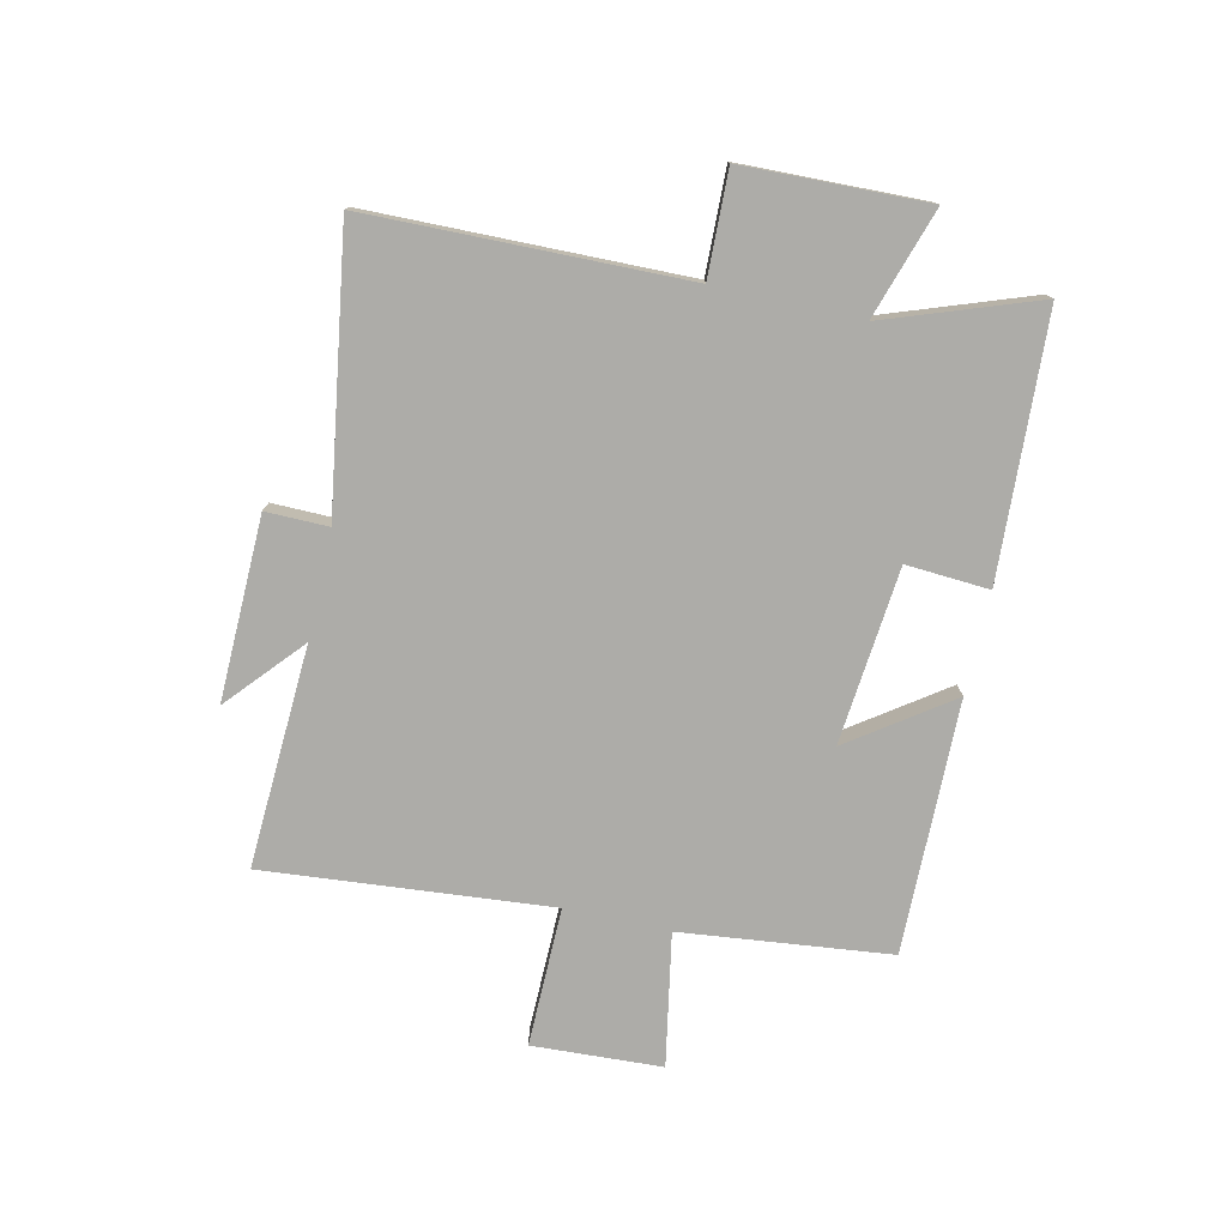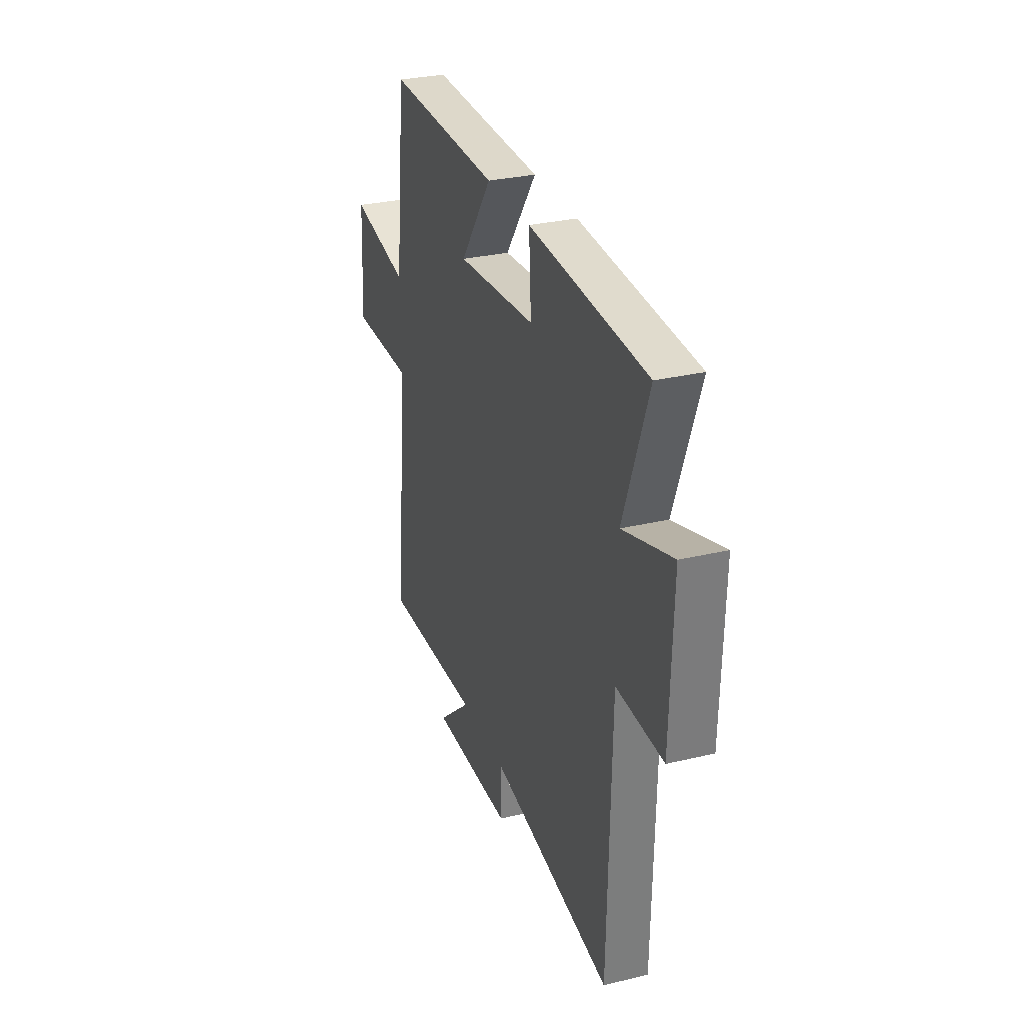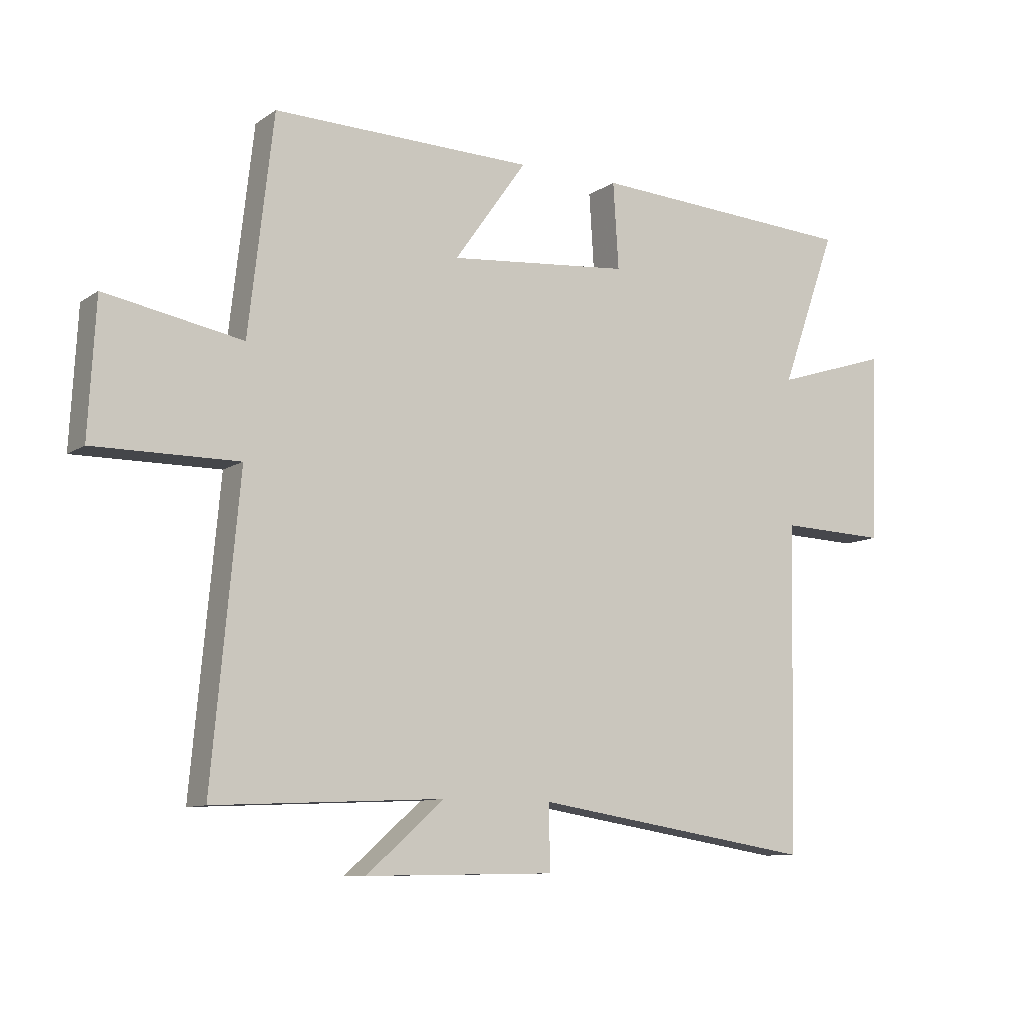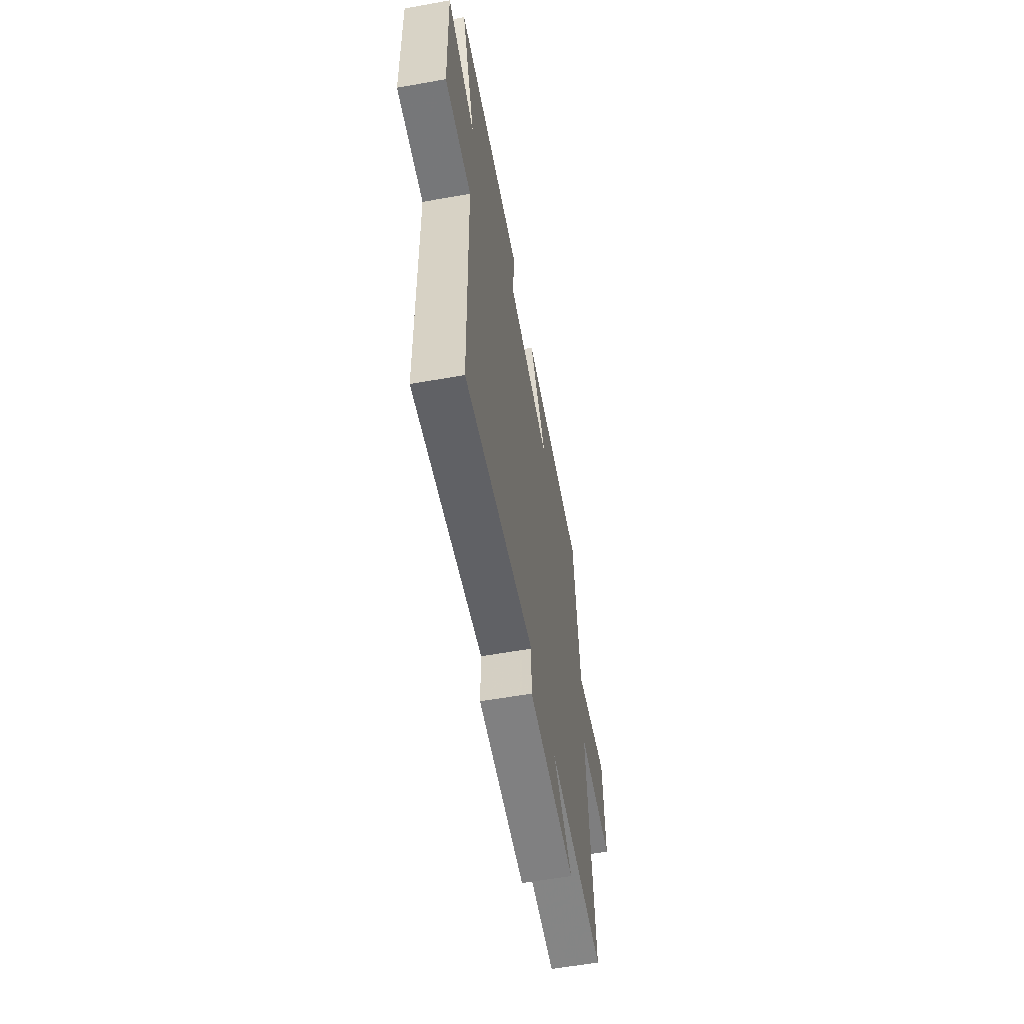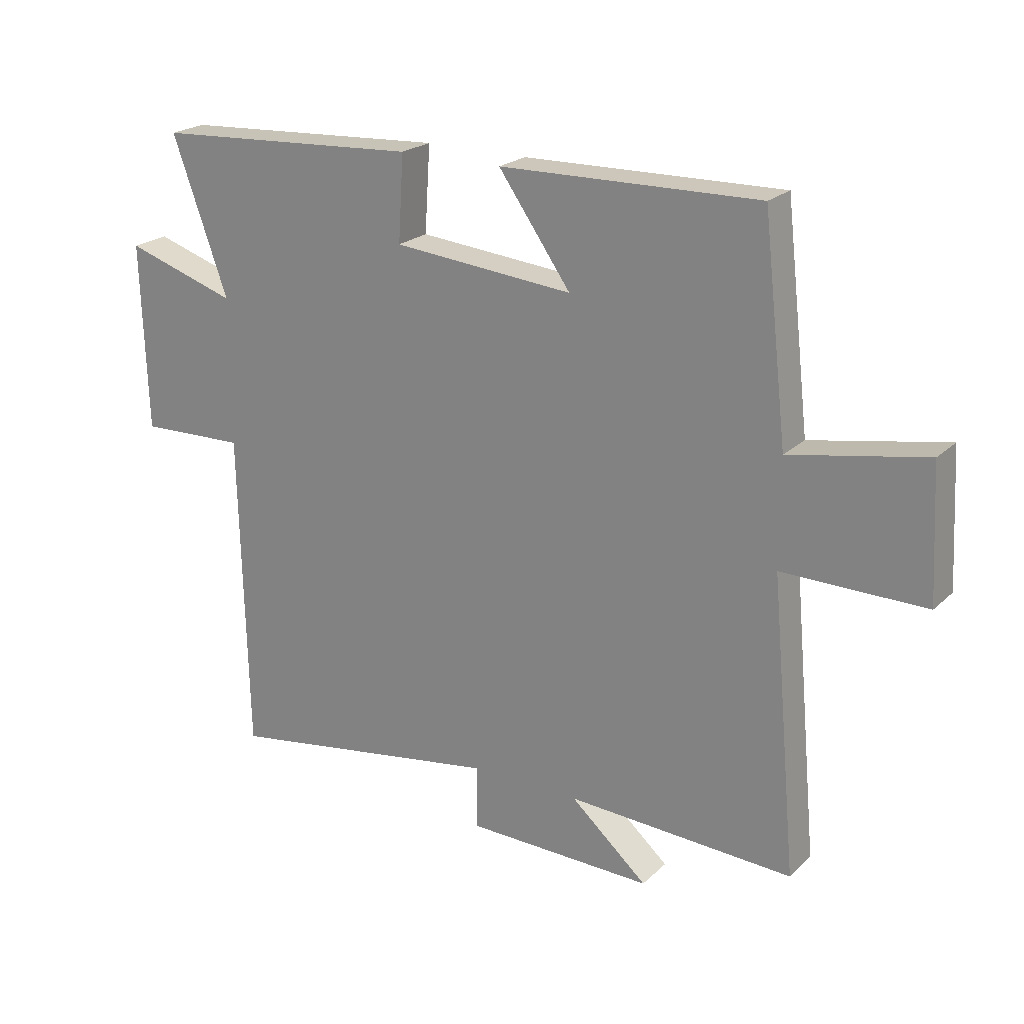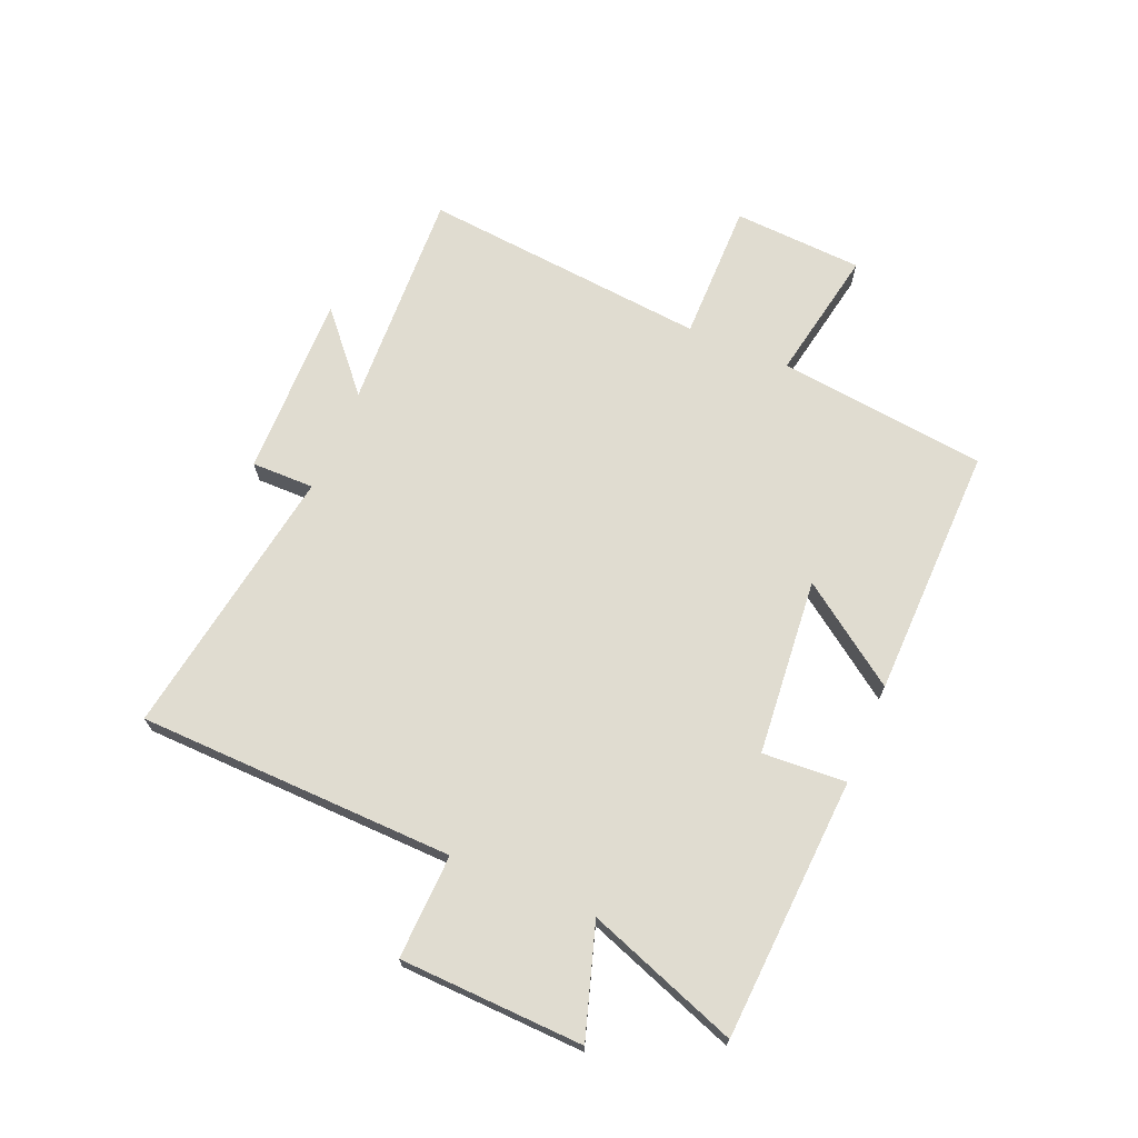
<metadata>
{"format":"obj","ext":"obj","renderer":"f3d","projection":"perspective","resolution":1024,"background":"white","views":[{"elev":-76.7,"azim":-102.8,"up":"+Y"},{"elev":30.0,"azim":-109.2,"up":"+Z"},{"elev":-9.9,"azim":148.3,"up":"+Z"},{"elev":-59.0,"azim":-79.6,"up":"+Z"},{"elev":22.0,"azim":32.8,"up":"+Z"},{"elev":69.5,"azim":-67.0,"up":"+Y"}]}
</metadata>
<code>
v 0.545 0.07 -0.518
v 0.165 0.07 -0.5
v 0.294 0.07 -0.613
v -0.02 0.07 -0.607
v -0.019 0.07 -0.5
v -0.488 0.07 -0.574
v -0.5 0.07 -0.032
v -0.678 0.07 -0.038
v -0.688 0.07 0.276
v -0.5 0.07 0.216
v -0.593 0.07 0.475
v -0.146 0.07 0.5
v -0.155 0.07 0.357
v 0.147 0.07 0.329
v 0.026 0.07 0.5
v 0.459 0.07 0.508
v 0.5 0.07 0.15
v 0.727 0.07 0.192
v 0.739 0.07 -0.03
v 0.5 0.07 -0.028
v 0.545 0 -0.518
v 0.165 0 -0.5
v 0.294 0 -0.613
v -0.02 0 -0.607
v -0.019 0 -0.5
v -0.488 0 -0.574
v -0.5 0 -0.032
v -0.678 0 -0.038
v -0.688 0 0.276
v -0.5 0 0.216
v -0.593 0 0.475
v -0.146 0 0.5
v -0.155 0 0.357
v 0.147 0 0.329
v 0.026 0 0.5
v 0.459 0 0.508
v 0.5 0 0.15
v 0.727 0 0.192
v 0.739 0 -0.03
v 0.5 0 -0.028
f 17 18 19 20
f 16 17 20
f 15 16 20
f 14 15 20
f 20 1 2
f 14 20 2
f 13 14 2
f 10 11 12 13
f 10 13 2
f 7 8 9 10
f 5 6 7 10
f 5 10 2
f 2 3 4 5
f 40 39 38 37
f 40 37 36
f 40 36 35
f 40 35 34
f 22 21 40
f 22 40 34
f 22 34 33
f 33 32 31 30
f 22 33 30
f 30 29 28 27
f 30 27 26 25
f 22 30 25
f 25 24 23 22
f 1 21 22 2
f 2 22 23 3
f 3 23 24 4
f 4 24 25 5
f 5 25 26 6
f 6 26 27 7
f 7 27 28 8
f 8 28 29 9
f 9 29 30 10
f 10 30 31 11
f 11 31 32 12
f 12 32 33 13
f 13 33 34 14
f 14 34 35 15
f 15 35 36 16
f 16 36 37 17
f 17 37 38 18
f 18 38 39 19
f 19 39 40 20
f 20 40 21 1

</code>
